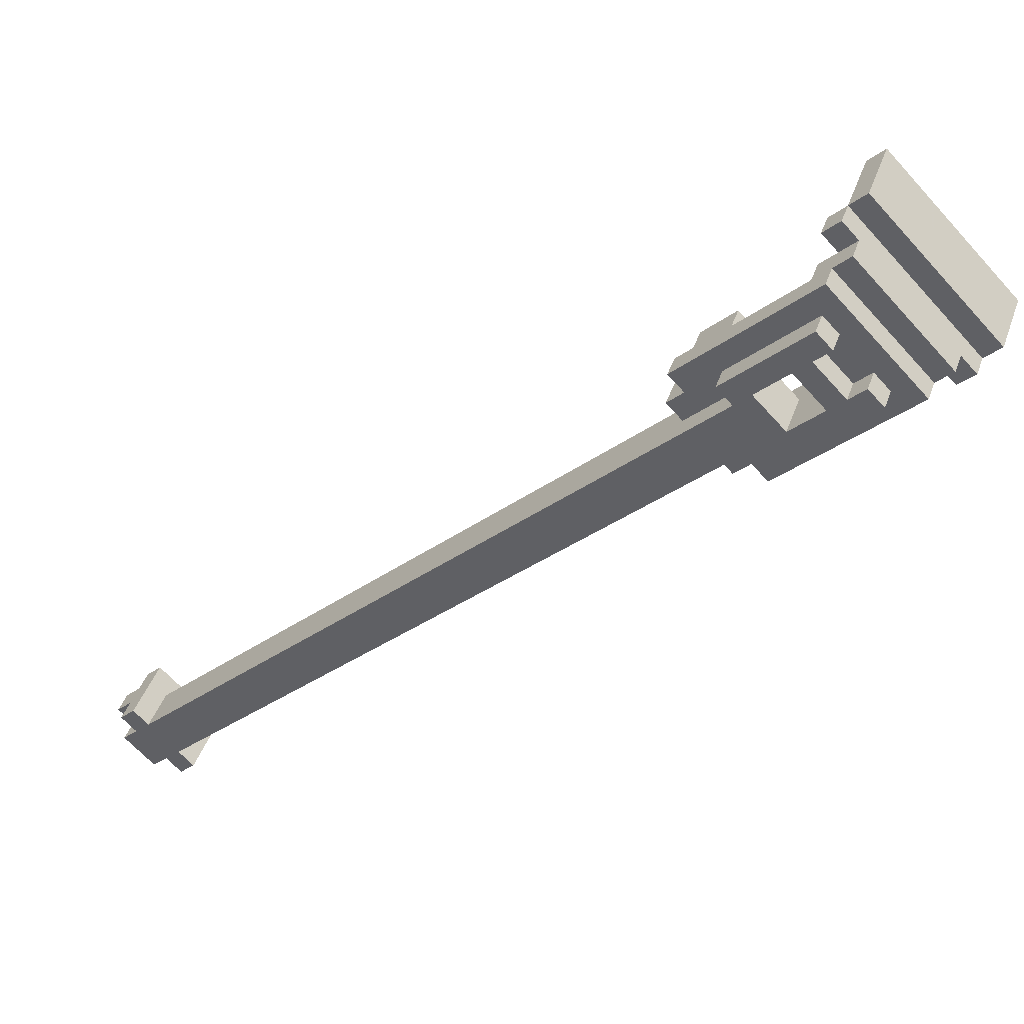
<metadata>
{"format":"obj","ext":"obj","renderer":"f3d","projection":"perspective","resolution":1024,"background":"white","views":[{"elev":42.4,"azim":18.7,"up":"+Y"}]}
</metadata>
<code>
o draconicHoe
v 1.378 1.17 0.3897
v 1.351 1.143 0.2772
v 1.378 1.17 0.2772
v 1.351 1.143 0.3897
v 1.351 1.143 0.4272
v 1.325 1.117 0.3897
v 1.325 1.117 0.4272
v 1.325 1.17 0.4647
v 1.298 1.143 0.4272
v 1.325 1.17 0.4272
v 1.298 1.143 0.4647
v 1.272 1.117 0.4272
v 1.272 1.117 0.4647
v 1.166 1.011 0.4647
v 1.113 0.9577 0.4272
v 1.166 1.011 0.4272
v 1.113 0.9577 0.4647
v 1.298 1.143 0.5022
v 1.113 0.9577 0.5022
v 1.086 0.9312 0.4647
v 1.086 0.9312 0.5022
v 1.272 1.17 0.4272
v 1.245 1.143 0.3897
v 1.272 1.17 0.3897
v 1.245 1.143 0.4272
v 1.245 1.143 0.4647
v 1.139 1.037 0.4272
v 1.139 1.037 0.4647
v 1.086 0.9842 0.4647
v 1.033 0.9312 0.4272
v 1.086 0.9842 0.4272
v 1.059 0.9577 0.4647
v 1.033 0.9312 0.4647
v 0.07838 -0.02344 0.4647
v 0.07838 -0.02344 0.4272
v 0.1049 0.003081 0.4272
v 1.059 0.9577 0.5022
v 1.033 0.9312 0.5022
v 0.07838 -0.02344 0.5022
v 0.05186 -0.04995 0.4647
v 0.05186 -0.04995 0.5022
v 1.245 1.143 0.5397
v 1.113 1.011 0.5022
v 1.245 1.143 0.5022
v 1.113 1.011 0.5397
v 0.1049 0.003081 0.5397
v 0.07838 -0.02344 0.5397
v 1.272 1.223 0.3897
v 1.245 1.196 0.3522
v 1.272 1.223 0.3522
v 1.245 1.196 0.3897
v 0.05186 0.003081 0.4647
v 0.02534 -0.02344 0.4272
v 0.05186 0.003081 0.4272
v 0.02534 -0.02344 0.4647
v 1.006 0.9577 0.5022
v 0.3701 0.3213 0.4647
v 1.006 0.9577 0.4647
v 0.4231 0.3743 0.5022
v 0.3966 0.3478 0.5022
v 0.1049 0.05611 0.5022
v 0.07838 0.0296 0.4647
v 0.1049 0.05611 0.4647
v 0.211 0.1622 0.4647
v 0.07838 0.0296 0.5022
v 1.086 1.037 0.5397
v 1.086 1.037 0.5022
v 0.4231 0.3743 0.5397
v 0.3966 0.3478 0.5397
v 0.3701 0.3213 0.5397
v 0.3435 0.2948 0.4647
v 0.3435 0.2948 0.5397
v 0.317 0.2682 0.4647
v 0.317 0.2682 0.5397
v 0.2905 0.2417 0.4647
v 0.2905 0.2417 0.5397
v 0.264 0.2152 0.4647
v 0.264 0.2152 0.5397
v 0.2375 0.1887 0.4647
v 0.2375 0.1887 0.5397
v 0.211 0.1622 0.5397
v 0.07838 0.0296 0.5397
v 0.05186 0.003081 0.5397
v 0.02534 -0.02344 0.5022
v 0.05186 0.003081 0.5022
v 0.02534 -0.02344 0.5397
v 1.139 1.196 0.4647
v 1.033 1.09 0.4272
v 1.139 1.196 0.4272
v 1.113 1.17 0.4647
v 1.059 1.117 0.4647
v 1.033 1.09 0.4647
v 1.006 1.064 0.4647
v 0.9799 1.037 0.4272
v 1.006 1.064 0.4272
v 0.9799 1.037 0.4647
v 1.113 1.17 0.5022
v 1.006 1.064 0.5022
v 0.9799 1.037 0.5022
v 1.166 1.223 0.5397
v 1.139 1.196 0.5022
v 1.166 1.223 0.5022
v 1.139 1.196 0.5397
v 1.113 1.17 0.5397
v 1.059 1.117 0.5397
v 1.192 1.143 0.4272
v 1.086 1.037 0.4272
v 1.192 1.143 0.4647
v 1.166 1.117 0.4647
v 1.113 1.064 0.4647
v 1.086 1.037 0.4647
v 1.059 1.011 0.4272
v 1.033 0.9842 0.4272
v 1.059 1.011 0.4647
v 1.033 0.9842 0.4647
v 1.166 1.117 0.5022
v 1.059 1.011 0.5022
v 1.033 0.9842 0.5022
v 1.219 1.17 0.5022
v 1.192 1.143 0.5022
v 1.219 1.17 0.5397
v 1.192 1.143 0.5397
v 1.166 1.117 0.5397
v 1.113 1.064 0.5397
v 1.219 1.276 0.3522
v 1.192 1.249 0.3522
v 1.219 1.276 0.3897
v 1.192 1.249 0.3897
v -0.001172 0.05611 0.4272
v -0.02769 0.0296 0.4272
v -0.001172 0.05611 0.4647
v -0.02769 0.0296 0.4647
v 0.9534 1.011 0.4647
v 0.317 0.3743 0.4647
v 0.9534 1.011 0.5022
v 0.3435 0.4008 0.5022
v 0.2905 0.3478 0.4647
v 0.317 0.3743 0.5022
v 0.264 0.3213 0.4647
v 0.264 0.3213 0.5022
v 0.2375 0.2948 0.4647
v 0.211 0.2682 0.4647
v 0.2375 0.2948 0.5022
v 0.05186 0.1091 0.4647
v 0.02534 0.08263 0.4647
v 0.05186 0.1091 0.5022
v 0.1579 0.2152 0.4647
v 0.02534 0.08263 0.5022
v 1.033 1.09 0.5397
v 1.033 1.09 0.5022
v 0.3435 0.4008 0.5397
v 0.317 0.3743 0.5397
v 0.2905 0.3478 0.5397
v 0.264 0.3213 0.5397
v 0.2375 0.2948 0.5397
v 0.1844 0.2417 0.4647
v 0.211 0.2682 0.5397
v 0.1844 0.2417 0.5397
v 0.1579 0.2152 0.5397
v 0.02534 0.08263 0.5397
v -0.001172 0.05611 0.5022
v -0.02769 0.0296 0.5022
v -0.001172 0.05611 0.5397
v -0.02769 0.0296 0.5397
v 1.166 1.276 0.3897
v 1.139 1.249 0.3897
v 1.166 1.276 0.4272
v 1.139 1.249 0.4272
v 1.033 1.143 0.4272
v 1.139 1.249 0.4647
v 1.033 1.143 0.4647
v 0.9799 1.09 0.4272
v 0.9269 1.037 0.4272
v 0.9799 1.09 0.4647
v 0.9534 1.064 0.4647
v 0.9269 1.037 0.4647
v -0.001172 0.1091 0.4272
v -0.02769 0.08263 0.4272
v -0.02769 0.08263 0.4647
v 0.9534 1.064 0.5022
v 0.9269 1.037 0.5022
v -0.05421 0.05611 0.4647
v -0.02769 0.08263 0.5022
v -0.05421 0.05611 0.5022
v 1.139 1.249 0.5022
v 1.006 1.117 0.5022
v 1.139 1.249 0.5397
v 1.006 1.117 0.5397
v -0.001172 0.1091 0.5397
v -0.02769 0.08263 0.5397
v 1.166 1.329 0.4272
v 1.139 1.302 0.4272
v 1.166 1.329 0.4647
v 1.113 1.276 0.4272
v 1.139 1.302 0.4647
v 1.113 1.276 0.4647
v 1.006 1.17 0.4272
v 0.9534 1.117 0.4272
v 1.006 1.17 0.4647
v 0.9534 1.117 0.4647
v 1.139 1.302 0.5022
v 0.9269 1.09 0.4647
v 0.9534 1.117 0.5022
v 0.9269 1.09 0.5022
v 1.166 1.382 0.2772
v 1.139 1.355 0.2772
v 1.166 1.382 0.3897
v 1.139 1.355 0.3897
v 1.113 1.329 0.3897
v 1.139 1.355 0.4272
v 1.113 1.329 0.4272
v 1.166 1.382 0.2772
v 1.378 1.17 0.3897
v 1.378 1.17 0.2772
v 1.166 1.382 0.3897
v 1.325 1.17 0.4272
v 1.351 1.143 0.4272
v 1.351 1.143 0.3897
v 1.166 1.329 0.4272
v 1.325 1.17 0.4647
v 1.166 1.329 0.4647
v 1.139 1.355 0.3897
v 1.139 1.355 0.4272
v 1.272 1.17 0.4647
v 1.298 1.143 0.5022
v 1.298 1.143 0.4647
v 1.272 1.17 0.5022
v 1.166 1.276 0.4647
v 1.166 1.276 0.5022
v 1.139 1.302 0.4647
v 1.139 1.302 0.5022
v 1.219 1.17 0.5022
v 1.245 1.143 0.5397
v 1.245 1.143 0.5022
v 1.219 1.17 0.5397
v 1.139 1.249 0.5022
v 1.166 1.223 0.5397
v 1.166 1.223 0.5022
v 1.139 1.249 0.5397
v 1.139 1.196 0.5022
v 1.192 1.143 0.5397
v 1.192 1.143 0.5022
v 1.139 1.196 0.5397
v 1.139 1.037 0.4272
v 1.166 1.011 0.4647
v 1.166 1.011 0.4272
v 1.139 1.037 0.4647
v 1.059 1.117 0.4647
v 1.113 1.064 0.5397
v 1.113 1.064 0.4647
v 1.059 1.117 0.5397
v 1.006 1.17 0.4272
v 1.033 1.143 0.4647
v 1.033 1.143 0.4272
v 1.006 1.17 0.4647
v 1.033 1.09 0.4272
v 1.086 1.037 0.4647
v 1.086 1.037 0.4272
v 1.033 1.09 0.4647
v 1.006 1.011 0.5022
v 1.033 0.9842 0.5022
v 1.033 0.9842 0.4647
v 0.9799 1.037 0.4272
v 1.033 0.9842 0.4272
v 0.9799 1.037 0.4647
v 0.9799 1.037 0.5022
v 0.07838 0.0296 0.4647
v 0.1049 0.003081 0.5397
v 0.1049 0.003081 0.4272
v 0.07838 0.0296 0.5022
v 0.07838 0.0296 0.5397
v 0.02534 0.08263 0.4647
v -0.001172 0.1091 0.4272
v 0.02534 0.08263 0.5397
v 0.02534 0.08263 0.5022
v -0.001172 0.1091 0.5397
v 1.351 1.143 0.2772
v 1.351 1.143 0.3897
v 1.272 1.223 0.3522
v 1.272 1.223 0.3897
v 1.219 1.276 0.3522
v 1.139 1.355 0.2772
v 1.219 1.276 0.3897
v 1.139 1.355 0.3897
v 1.325 1.117 0.3897
v 1.325 1.117 0.4272
v 1.298 1.143 0.4272
v 1.272 1.17 0.3897
v 1.272 1.17 0.4272
v 1.245 1.196 0.3522
v 1.245 1.196 0.3897
v 1.192 1.249 0.3522
v 1.192 1.249 0.3897
v 1.166 1.276 0.3897
v 1.166 1.276 0.4272
v 1.139 1.302 0.4272
v 1.113 1.329 0.3897
v 1.113 1.329 0.4272
v 1.272 1.117 0.4272
v 1.272 1.117 0.4647
v 1.245 1.143 0.4272
v 1.245 1.143 0.4647
v 1.245 1.143 0.3897
v 1.139 1.249 0.3897
v 1.139 1.249 0.4272
v 1.139 1.249 0.4647
v 1.113 1.276 0.4272
v 1.113 1.276 0.4647
v 1.192 1.143 0.4272
v 1.192 1.143 0.4647
v 1.139 1.196 0.4272
v 1.139 1.196 0.4647
v 1.166 1.117 0.4647
v 1.166 1.117 0.5022
v 1.113 1.17 0.4647
v 1.166 1.117 0.5397
v 1.113 1.17 0.5022
v 1.113 1.17 0.5397
v 1.113 1.011 0.5022
v 1.113 1.011 0.5397
v 1.086 1.037 0.5022
v 1.086 1.037 0.5397
v 1.033 1.09 0.5022
v 1.033 1.09 0.5397
v 1.006 1.117 0.5022
v 1.006 1.117 0.5397
v 1.113 0.9577 0.4272
v 1.113 0.9577 0.4647
v 1.086 0.9842 0.4272
v 1.086 0.9842 0.4647
v 1.059 1.011 0.4647
v 1.059 1.011 0.5022
v 1.033 1.037 0.5022
v 1.059 1.011 0.4272
v 1.006 1.064 0.4272
v 1.006 1.064 0.4647
v 1.006 1.064 0.5022
v 0.9799 1.09 0.4272
v 0.9799 1.09 0.4647
v 0.9534 1.117 0.4272
v 0.9534 1.117 0.4647
v 1.086 0.9312 0.4647
v 1.086 0.9312 0.5022
v 1.059 0.9577 0.4647
v 1.059 0.9577 0.5022
v 0.9534 1.064 0.4647
v 0.9534 1.064 0.5022
v 0.9269 1.09 0.4647
v 0.9269 1.09 0.5022
v 1.033 0.9312 0.4272
v 1.033 0.9312 0.4647
v 1.006 0.9577 0.4647
v 1.033 0.9312 0.5022
v 1.006 0.9577 0.5022
v 0.9534 1.011 0.4647
v 0.9269 1.037 0.4272
v 0.9534 1.011 0.5022
v 0.9269 1.037 0.4647
v 0.9269 1.037 0.5022
v 0.07838 -0.02344 0.4272
v 0.07838 -0.02344 0.4647
v 0.05186 0.003081 0.4272
v 0.05186 0.003081 0.4647
v 0.07838 -0.02344 0.5022
v 0.07838 -0.02344 0.5397
v 0.05186 0.003081 0.5022
v 0.05186 0.003081 0.5397
v -0.001172 0.05611 0.4272
v -0.001172 0.05611 0.4647
v -0.02769 0.08263 0.4272
v -0.02769 0.08263 0.4647
v -0.001172 0.05611 0.5022
v -0.001172 0.05611 0.5397
v -0.02769 0.08263 0.5022
v -0.02769 0.08263 0.5397
v 0.05186 -0.04995 0.4647
v 0.05186 -0.04995 0.5022
v 0.02534 -0.02344 0.4647
v 0.02534 -0.02344 0.5022
v 0.02534 -0.02344 0.4272
v -0.02769 0.0296 0.4272
v 0.02534 -0.02344 0.5397
v -0.02769 0.0296 0.4647
v -0.02769 0.0296 0.5022
v -0.02769 0.0296 0.5397
v -0.05421 0.05611 0.4647
v -0.05421 0.05611 0.5022
v 1.351 1.143 0.2772
v 1.166 1.382 0.2772
v 1.378 1.17 0.2772
v 1.139 1.355 0.2772
v 1.245 1.196 0.3522
v 1.219 1.276 0.3522
v 1.272 1.223 0.3522
v 1.192 1.249 0.3522
v 1.325 1.117 0.3897
v 1.272 1.223 0.3897
v 1.351 1.143 0.3897
v 1.272 1.17 0.3897
v 1.245 1.196 0.3897
v 1.192 1.249 0.3897
v 1.139 1.355 0.3897
v 1.219 1.276 0.3897
v 1.166 1.276 0.3897
v 1.113 1.329 0.3897
v 1.245 1.143 0.3897
v 1.139 1.249 0.3897
v 1.272 1.117 0.4272
v 1.272 1.17 0.4272
v 1.298 1.143 0.4272
v 1.245 1.143 0.4272
v 1.139 1.249 0.4272
v 1.139 1.302 0.4272
v 1.166 1.276 0.4272
v 1.113 1.276 0.4272
v 1.192 1.143 0.4272
v 1.139 1.196 0.4272
v 1.139 1.037 0.4272
v 1.033 1.143 0.4272
v 1.113 1.011 0.4272
v 1.166 1.011 0.4272
v 1.086 1.037 0.4272
v 1.033 1.09 0.4272
v 1.006 1.17 0.4272
v 1.006 1.117 0.4272
v 1.113 0.9577 0.4272
v 1.086 0.9842 0.4272
v 1.059 1.011 0.4272
v 1.006 1.064 0.4272
v 0.9799 1.09 0.4272
v 0.9534 1.117 0.4272
v 1.033 0.9842 0.4272
v 0.9799 1.037 0.4272
v 1.033 0.9312 0.4272
v 0.9269 1.037 0.4272
v 0.07838 -0.02344 0.4272
v -0.001172 0.1091 0.4272
v 0.1049 0.003081 0.4272
v 0.05186 0.003081 0.4272
v -0.001172 0.05611 0.4272
v -0.02769 0.08263 0.4272
v 0.02534 -0.02344 0.4272
v -0.02769 0.0296 0.4272
v 1.166 1.117 0.4647
v 1.139 1.196 0.4647
v 1.192 1.143 0.4647
v 1.113 1.17 0.4647
v 1.166 1.011 0.4647
v 1.245 1.143 0.4647
v 1.272 1.117 0.4647
v 1.139 1.037 0.4647
v 1.033 1.143 0.4647
v 1.113 1.276 0.4647
v 1.139 1.249 0.4647
v 1.006 1.17 0.4647
v 1.086 1.037 0.4647
v 1.059 1.117 0.4647
v 1.113 1.064 0.4647
v 1.033 1.09 0.4647
v 1.086 0.9312 0.4647
v 1.086 0.9842 0.4647
v 1.113 0.9577 0.4647
v 1.059 0.9577 0.4647
v 0.9534 1.064 0.4647
v 0.9534 1.117 0.4647
v 0.9799 1.09 0.4647
v 0.9269 1.09 0.4647
v 0.3701 0.3213 0.4647
v 0.9534 1.011 0.4647
v 1.006 0.9577 0.4647
v 0.317 0.3743 0.4647
v 0.3435 0.2948 0.4647
v 0.2905 0.3478 0.4647
v 0.317 0.2682 0.4647
v 0.264 0.3213 0.4647
v 0.2905 0.2417 0.4647
v 0.2375 0.2948 0.4647
v 0.264 0.2152 0.4647
v 0.211 0.2682 0.4647
v 0.2375 0.1887 0.4647
v 0.1844 0.2417 0.4647
v 0.211 0.1622 0.4647
v 0.1579 0.2152 0.4647
v 0.1049 0.05611 0.4647
v 0.05186 0.1091 0.4647
v 0.07838 0.0296 0.4647
v 0.02534 0.08263 0.4647
v 0.05186 -0.04995 0.4647
v 0.05186 0.003081 0.4647
v 0.07838 -0.02344 0.4647
v 0.02534 -0.02344 0.4647
v -0.02769 0.0296 0.4647
v -0.02769 0.08263 0.4647
v -0.001172 0.05611 0.4647
v -0.05421 0.05611 0.4647
v 1.033 0.9842 0.5022
v 1.033 1.037 0.5022
v 1.059 1.011 0.5022
v 1.006 1.011 0.5022
v 1.006 1.064 0.5022
v 0.9799 1.037 0.5022
v 1.378 1.17 0.3897
v 1.166 1.382 0.3897
v 1.351 1.143 0.3897
v 1.139 1.355 0.3897
v 1.351 1.143 0.4272
v 1.325 1.17 0.4272
v 1.325 1.117 0.4272
v 1.298 1.143 0.4272
v 1.166 1.329 0.4272
v 1.139 1.355 0.4272
v 1.139 1.302 0.4272
v 1.113 1.329 0.4272
v 1.325 1.17 0.4647
v 1.166 1.329 0.4647
v 1.298 1.143 0.4647
v 1.272 1.17 0.4647
v 1.166 1.276 0.4647
v 1.139 1.302 0.4647
v 1.298 1.143 0.5022
v 1.272 1.17 0.5022
v 1.245 1.143 0.5022
v 1.166 1.276 0.5022
v 1.219 1.17 0.5022
v 1.166 1.223 0.5022
v 1.139 1.302 0.5022
v 1.139 1.249 0.5022
v 1.192 1.143 0.5022
v 1.139 1.196 0.5022
v 1.113 1.011 0.5022
v 1.006 1.117 0.5022
v 1.086 1.037 0.5022
v 1.113 0.9577 0.5022
v 1.086 0.9842 0.5022
v 1.033 1.09 0.5022
v 0.9799 1.09 0.5022
v 0.9534 1.117 0.5022
v 1.086 0.9312 0.5022
v 1.059 0.9577 0.5022
v 0.9534 1.064 0.5022
v 0.9269 1.09 0.5022
v 1.033 0.9312 0.5022
v 1.006 0.9577 0.5022
v 0.9534 1.011 0.5022
v 0.9269 1.037 0.5022
v 0.07838 -0.02344 0.5022
v 0.05186 0.003081 0.5022
v 0.05186 -0.04995 0.5022
v 0.02534 -0.02344 0.5022
v -0.001172 0.05611 0.5022
v -0.02769 0.08263 0.5022
v -0.02769 0.0296 0.5022
v -0.05421 0.05611 0.5022
v 1.245 1.143 0.5397
v 1.219 1.17 0.5397
v 1.192 1.143 0.5397
v 1.166 1.223 0.5397
v 1.139 1.249 0.5397
v 1.139 1.196 0.5397
v 1.166 1.117 0.5397
v 1.113 1.17 0.5397
v 1.113 1.064 0.5397
v 1.059 1.117 0.5397
v 1.113 1.011 0.5397
v 1.086 1.037 0.5397
v 1.059 1.064 0.5397
v 1.033 1.09 0.5397
v 1.006 1.117 0.5397
v 0.4231 0.3743 0.5397
v 0.3966 0.4008 0.5397
v 0.3966 0.3478 0.5397
v 0.3701 0.3743 0.5397
v 0.3435 0.4008 0.5397
v 0.3701 0.3213 0.5397
v 0.3435 0.3478 0.5397
v 0.317 0.3743 0.5397
v 0.3435 0.2948 0.5397
v 0.2905 0.3478 0.5397
v 0.317 0.2682 0.5397
v 0.2905 0.2948 0.5397
v 0.264 0.3213 0.5397
v 0.2905 0.2417 0.5397
v 0.264 0.2682 0.5397
v 0.2375 0.2948 0.5397
v 0.264 0.2152 0.5397
v 0.211 0.2682 0.5397
v 0.2375 0.1887 0.5397
v 0.1844 0.2417 0.5397
v 0.211 0.1622 0.5397
v 0.1579 0.2152 0.5397
v 0.07838 0.0296 0.5397
v 0.02534 0.08263 0.5397
v 0.07838 -0.02344 0.5397
v -0.001172 0.1091 0.5397
v 0.1049 0.003081 0.5397
v 0.05186 0.003081 0.5397
v -0.001172 0.05611 0.5397
v -0.02769 0.08263 0.5397
v 0.02534 -0.02344 0.5397
v -0.02769 0.0296 0.5397
f 1 2 3
f 2 1 4
f 5 6 4
f 7 6 5
f 8 9 10
f 11 12 9
f 11 9 8
f 13 12 11
f 14 15 16
f 17 15 14
f 18 13 11
f 18 17 14
f 18 14 13
f 19 20 17
f 19 17 18
f 21 20 19
f 22 23 24
f 25 23 22
f 26 27 25
f 28 27 26
f 29 30 31
f 32 30 29
f 33 30 32
f 34 35 36
f 37 33 32
f 38 33 37
f 39 40 34
f 39 34 36
f 41 40 39
f 42 43 44
f 45 43 42
f 46 39 36
f 47 39 46
f 48 49 50
f 51 49 48
f 52 53 54
f 55 53 52
f 56 57 58
f 59 57 56
f 60 57 59
f 61 62 63
f 61 63 64
f 65 62 61
f 66 56 67
f 66 59 56
f 68 60 59
f 68 59 66
f 69 57 60
f 69 60 68
f 70 71 57
f 70 57 69
f 72 73 71
f 72 71 70
f 74 75 73
f 74 73 72
f 76 77 75
f 76 75 74
f 78 79 77
f 78 77 76
f 80 64 79
f 80 79 78
f 81 65 61
f 81 64 80
f 81 61 64
f 82 65 81
f 83 84 85
f 86 84 83
f 87 88 89
f 90 88 87
f 91 88 90
f 92 88 91
f 93 94 95
f 96 94 93
f 97 91 90
f 98 96 93
f 99 96 98
f 100 101 102
f 103 101 100
f 104 91 97
f 105 91 104
f 106 107 108
f 108 107 109
f 109 107 110
f 110 107 111
f 112 113 114
f 114 113 115
f 109 110 116
f 114 115 117
f 117 115 118
f 119 120 121
f 121 120 122
f 116 110 123
f 123 110 124
f 125 126 127
f 127 126 128
f 129 130 131
f 131 130 132
f 133 134 135
f 135 134 136
f 134 137 138
f 136 134 138
f 137 139 140
f 139 141 140
f 141 142 143
f 140 141 143
f 144 145 146
f 147 144 146
f 146 145 148
f 135 136 149
f 150 135 149
f 136 138 151
f 149 136 151
f 138 137 152
f 151 138 152
f 137 140 153
f 152 137 153
f 140 143 154
f 153 140 154
f 143 142 155
f 154 143 155
f 142 156 157
f 155 142 157
f 156 147 158
f 157 156 158
f 146 148 159
f 158 147 159
f 147 146 159
f 159 148 160
f 161 162 163
f 163 162 164
f 165 166 167
f 167 166 168
f 168 169 170
f 170 169 171
f 172 173 174
f 174 173 175
f 175 173 176
f 177 178 179
f 175 176 180
f 180 176 181
f 179 182 183
f 177 179 183
f 183 182 184
f 185 186 187
f 187 186 188
f 177 183 189
f 189 183 190
f 191 192 193
f 192 194 195
f 193 192 195
f 195 194 196
f 197 198 199
f 199 198 200
f 195 196 201
f 199 200 201
f 196 199 201
f 200 202 203
f 201 200 203
f 203 202 204
f 205 206 207
f 207 206 208
f 208 209 210
f 210 209 211
f 212 213 214
f 215 213 212
f 216 217 218
f 219 216 218
f 219 220 216
f 221 220 219
f 222 219 218
f 223 219 222
f 224 225 226
f 227 225 224
f 228 227 224
f 229 227 228
f 230 229 228
f 231 229 230
f 232 233 234
f 235 233 232
f 236 237 238
f 239 237 236
f 240 241 242
f 243 241 240
f 244 245 246
f 247 245 244
f 248 249 250
f 251 249 248
f 252 253 254
f 255 253 252
f 256 257 258
f 259 257 256
f 260 261 262
f 263 262 264
f 265 260 262
f 265 262 263
f 266 260 265
f 267 268 269
f 270 268 267
f 271 268 270
f 272 267 269
f 273 272 269
f 273 274 275
f 273 275 272
f 276 274 273
f 277 278 279
f 279 278 280
f 277 279 281
f 277 281 282
f 281 283 282
f 282 283 284
f 285 286 287
f 285 287 288
f 288 287 289
f 290 291 292
f 292 291 293
f 294 295 296
f 294 296 297
f 297 296 298
f 299 300 301
f 301 300 302
f 303 301 304
f 304 301 305
f 305 306 307
f 307 306 308
f 309 310 311
f 311 310 312
f 313 314 315
f 314 316 317
f 315 314 317
f 317 316 318
f 319 320 321
f 321 320 322
f 323 324 325
f 325 324 326
f 327 328 329
f 329 328 330
f 331 332 333
f 334 331 335
f 331 333 336
f 335 331 336
f 336 333 337
f 338 339 340
f 340 339 341
f 342 343 344
f 344 343 345
f 346 347 348
f 348 347 349
f 350 351 352
f 351 353 352
f 352 353 354
f 350 352 355
f 350 355 356
f 355 357 358
f 356 355 358
f 358 357 359
f 360 361 362
f 362 361 363
f 364 365 366
f 366 365 367
f 368 369 370
f 370 369 371
f 372 373 374
f 374 373 375
f 376 377 378
f 378 377 379
f 380 378 381
f 379 382 381
f 378 379 381
f 381 382 383
f 383 382 384
f 384 382 385
f 383 384 386
f 386 384 387
f 388 389 390
f 391 389 388
f 392 393 394
f 395 393 392
f 396 397 398
f 399 397 396
f 400 397 399
f 401 402 403
f 404 402 401
f 405 402 404
f 406 400 399
f 406 404 401
f 406 401 400
f 407 404 406
f 408 409 410
f 411 409 408
f 412 413 414
f 415 413 412
f 416 412 411
f 417 412 416
f 418 416 411
f 419 412 417
f 420 418 421
f 420 416 418
f 422 416 420
f 423 424 419
f 423 419 417
f 425 424 423
f 426 420 421
f 427 422 420
f 427 420 426
f 428 423 422
f 428 422 427
f 429 425 423
f 429 423 428
f 430 424 425
f 430 425 429
f 431 424 430
f 432 428 427
f 433 430 429
f 434 432 427
f 434 433 432
f 435 430 433
f 435 433 434
f 436 437 438
f 439 437 436
f 440 437 439
f 441 437 440
f 442 440 439
f 443 440 442
f 444 445 446
f 447 445 444
f 448 449 450
f 451 449 448
f 452 453 454
f 455 453 452
f 456 457 458
f 459 457 456
f 460 461 462
f 463 461 460
f 464 465 466
f 467 465 464
f 468 469 470
f 471 469 468
f 472 471 468
f 473 471 472
f 474 473 472
f 475 473 474
f 476 475 474
f 477 475 476
f 478 477 476
f 479 477 478
f 480 479 478
f 481 479 480
f 482 481 480
f 483 481 482
f 484 483 482
f 485 483 484
f 486 485 484
f 487 485 486
f 488 489 490
f 491 489 488
f 492 493 494
f 495 493 492
f 496 497 498
f 499 500 497
f 499 497 496
f 501 500 499
f 502 503 504
f 504 503 505
f 506 507 508
f 508 507 509
f 510 511 512
f 512 511 513
f 514 515 516
f 516 515 517
f 517 515 518
f 518 515 519
f 520 521 522
f 521 523 522
f 522 523 524
f 524 523 525
f 523 526 527
f 525 523 527
f 524 525 528
f 528 525 529
f 520 522 530
f 527 526 531
f 530 532 533
f 520 530 533
f 533 532 534
f 535 531 536
f 531 526 536
f 536 526 537
f 533 534 538
f 534 532 539
f 538 534 539
f 535 536 540
f 536 537 540
f 540 537 541
f 539 532 542
f 542 532 543
f 535 540 544
f 544 540 545
f 546 547 548
f 548 547 549
f 550 551 552
f 552 551 553
f 554 555 556
f 557 558 559
f 554 556 560
f 556 559 560
f 559 558 561
f 560 559 561
f 554 560 562
f 561 558 563
f 554 562 564
f 562 563 565
f 564 562 565
f 565 563 566
f 563 558 567
f 566 563 567
f 567 558 568
f 565 566 569
f 566 567 570
f 569 566 570
f 569 570 571
f 570 567 572
f 571 570 572
f 572 567 573
f 571 572 574
f 572 573 575
f 574 572 575
f 575 573 576
f 574 575 577
f 575 576 577
f 577 576 578
f 577 578 579
f 579 578 580
f 580 578 581
f 579 580 582
f 580 581 583
f 582 580 583
f 583 581 584
f 582 583 585
f 583 584 585
f 585 584 586
f 585 586 587
f 587 586 588
f 587 588 589
f 589 588 590
f 589 590 591
f 591 590 592
f 591 592 593
f 592 594 593
f 595 591 593
f 593 594 596
f 596 594 597
f 597 594 598
f 596 597 599
f 599 597 600

</code>
